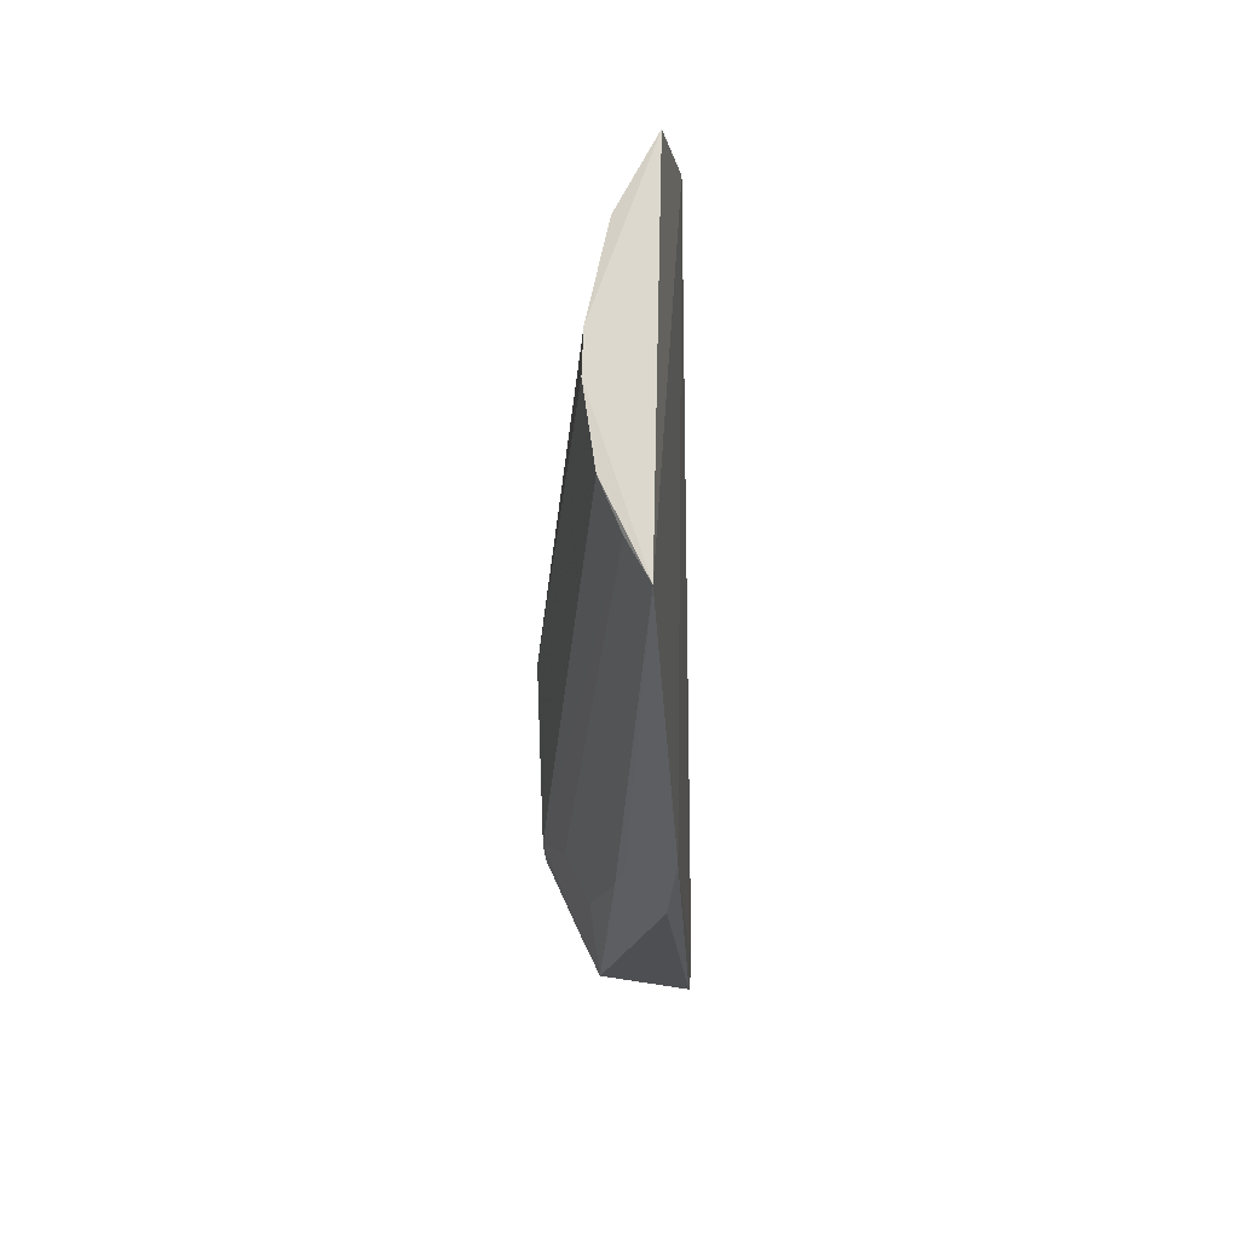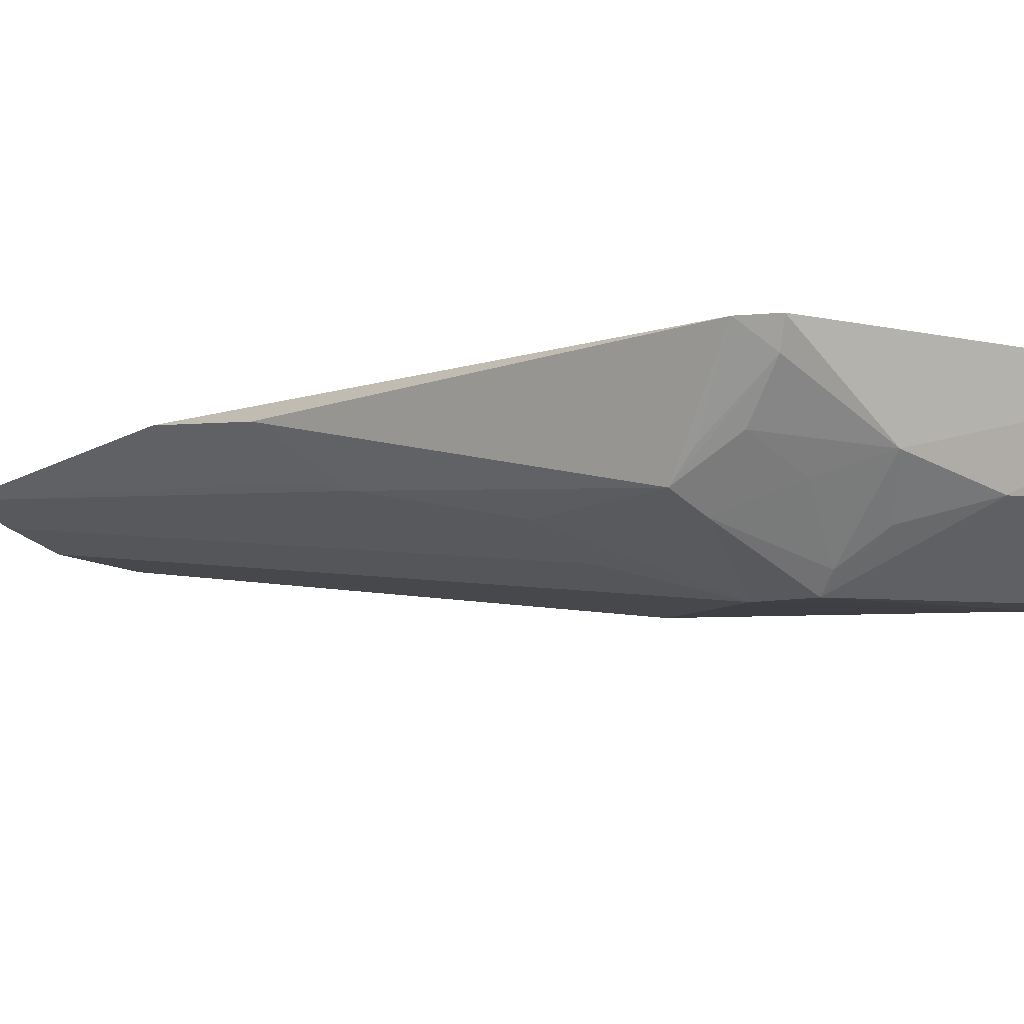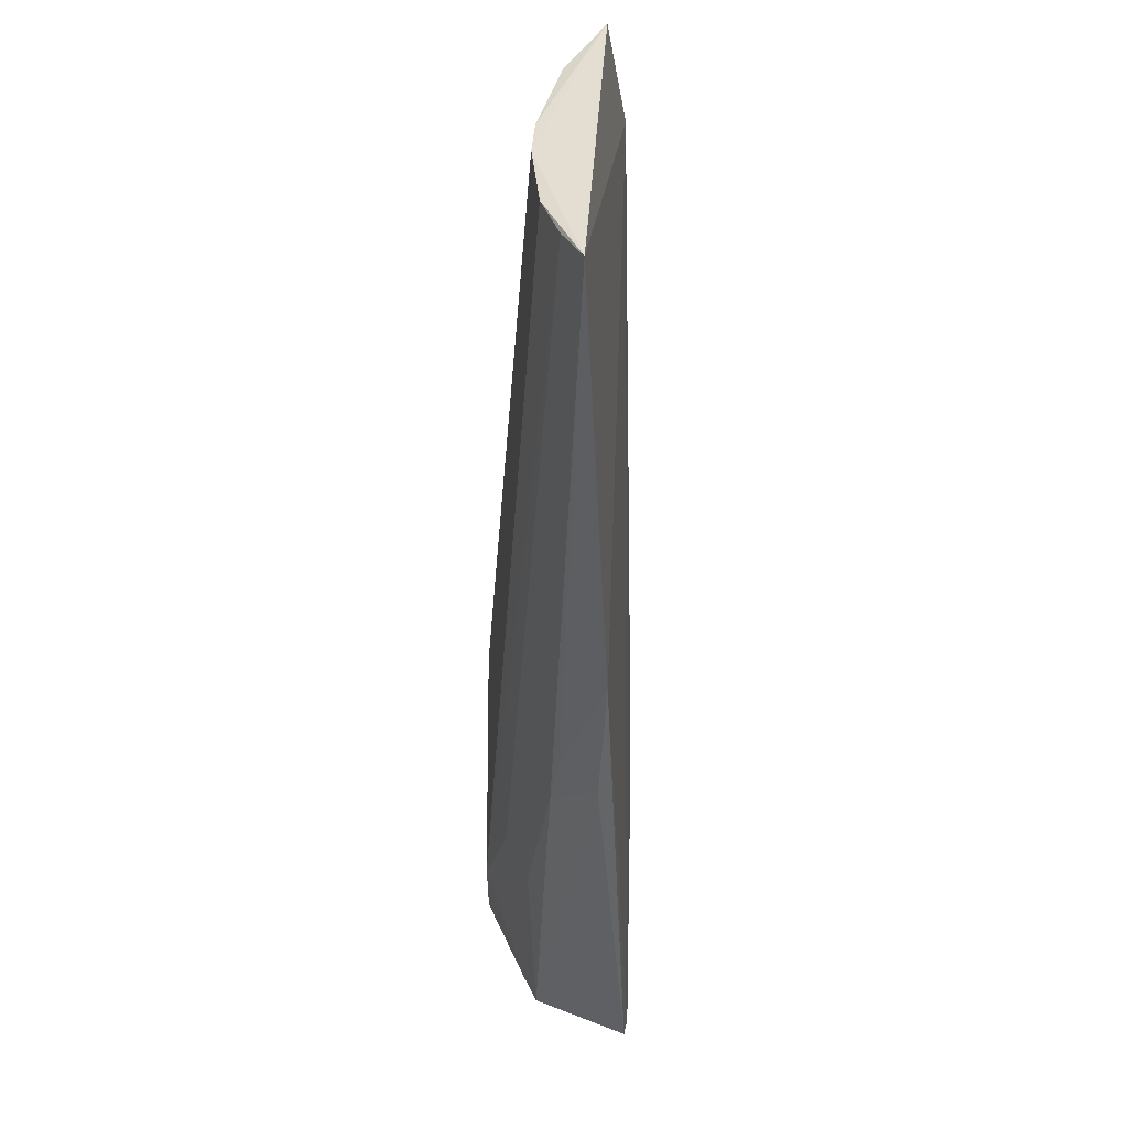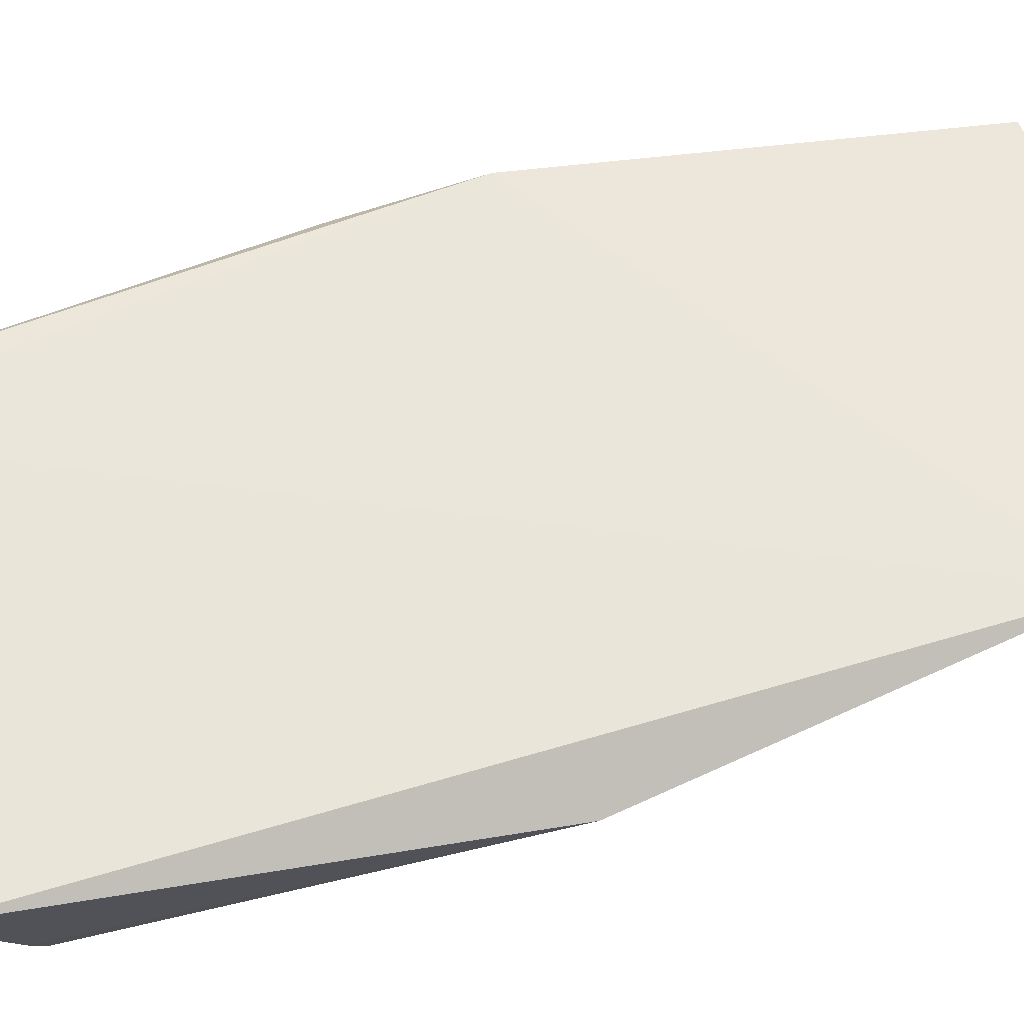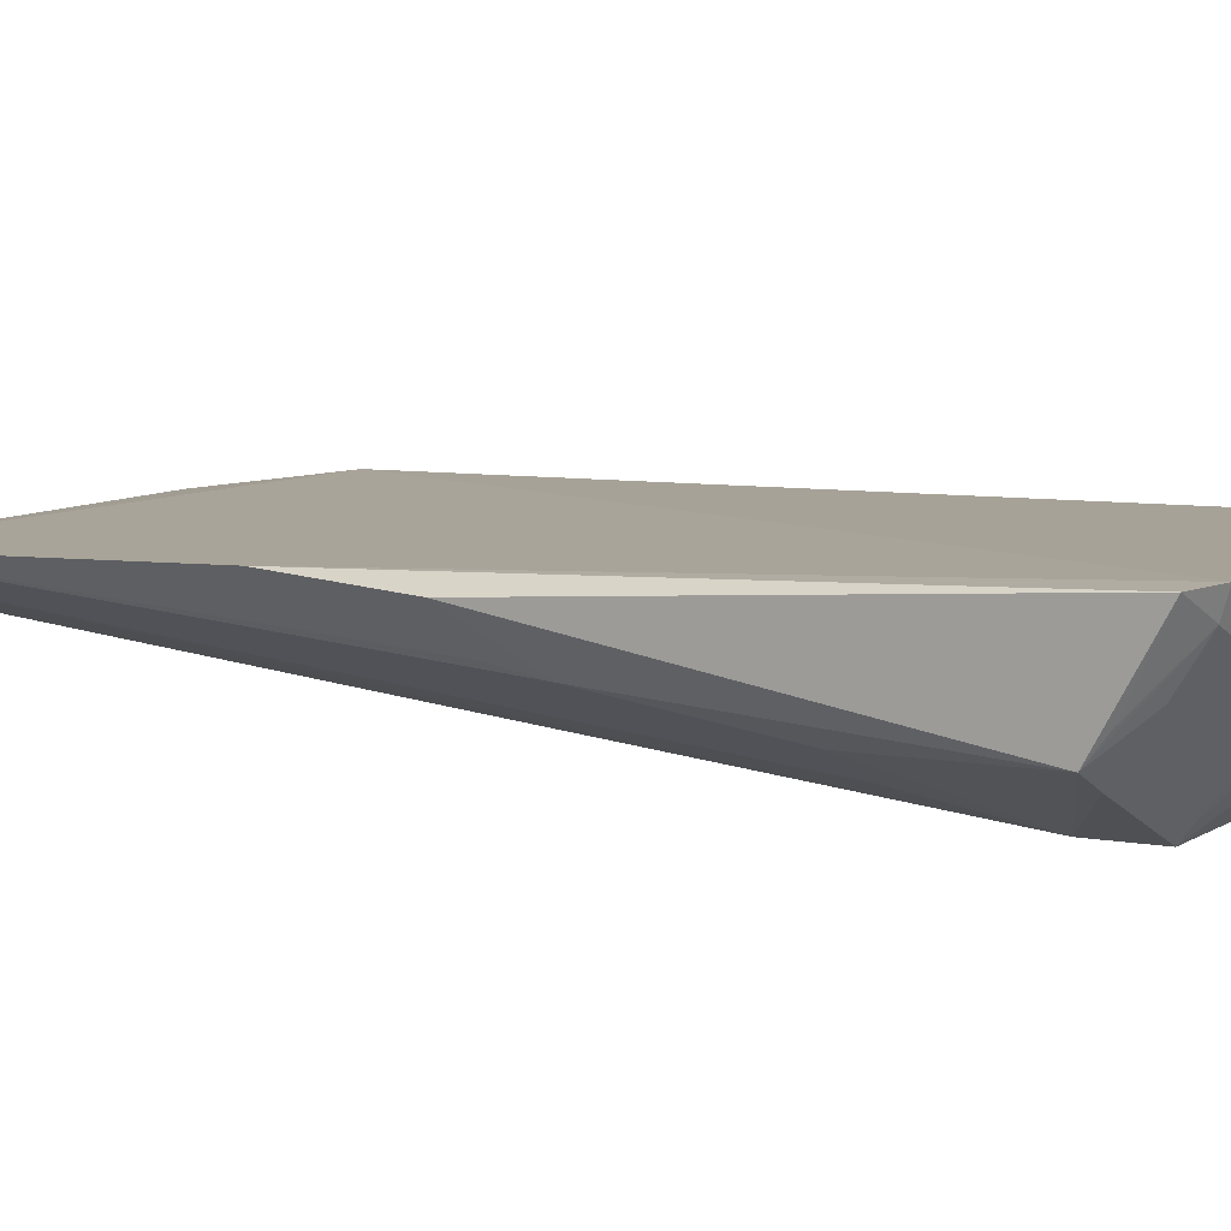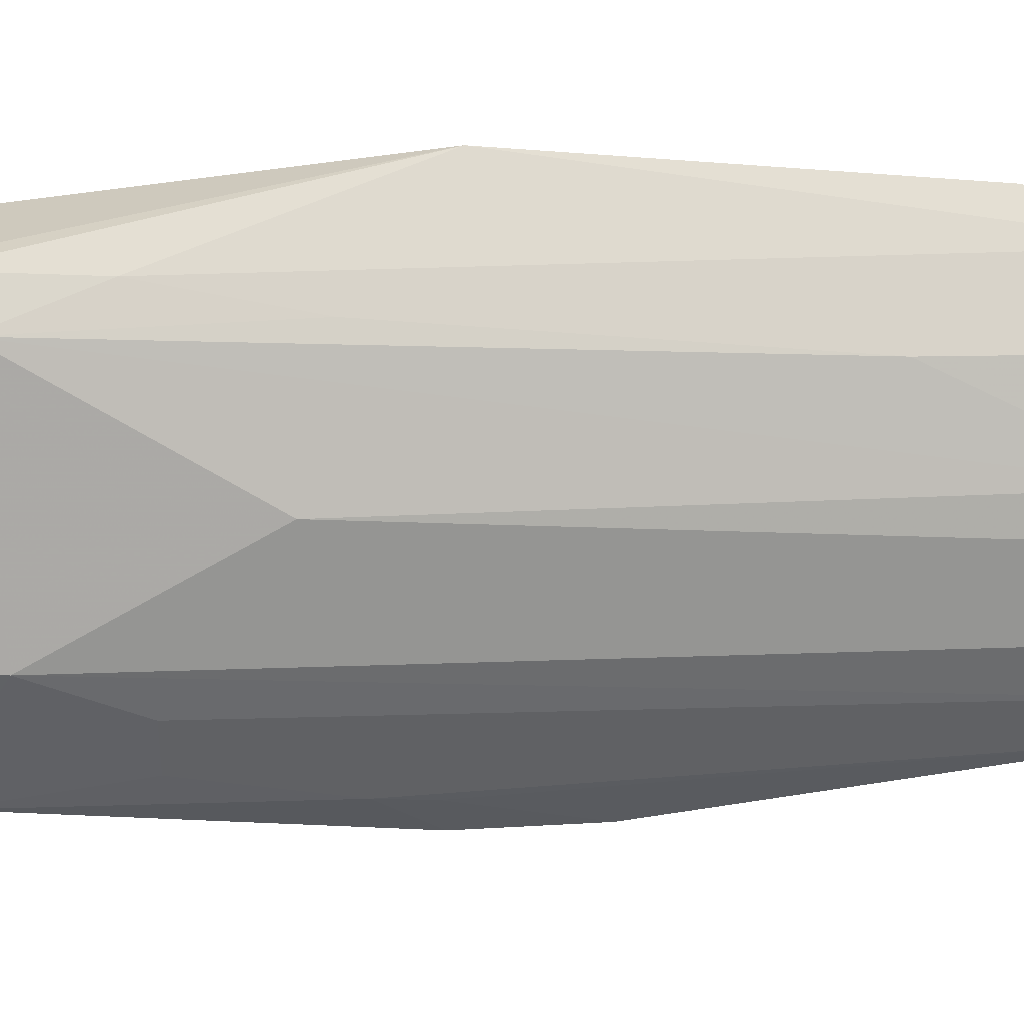
<metadata>
{"format":"obj","ext":"obj","renderer":"f3d","projection":"perspective","resolution":1024,"background":"white","views":[{"elev":67.9,"azim":91.0,"up":"+Z"},{"elev":-3.7,"azim":139.8,"up":"+Y"},{"elev":42.6,"azim":93.3,"up":"+Z"},{"elev":58.5,"azim":-111.4,"up":"+Y"},{"elev":8.5,"azim":122.0,"up":"+Y"},{"elev":-76.1,"azim":-91.2,"up":"+Y"}]}
</metadata>
<code>
v 0.05758 -0.201 0.08258
v 0.1454 -0.2015 -0.4532
v 0.1456 -0.1456 -0.4845
v -0.137 -0.1643 0.01081
v -0.07453 -0.2388 -0.4332
v 0.1105 -0.1762 0.08694
v 0.07142 -0.2381 -0.4181
v -0.07036 -0.1971 0.08215
v 0.01198 -0.2001 -0.4895
v 0.1599 -0.1598 -0.1563
v -2.5e-07 -0.2399 -0.2967
v 0.08611 -0.189 0.08277
v 0.1255 -0.2073 -0.3577
v -0.1129 -0.175 0.08683
v 0.06965 -0.1864 -0.4904
v 0.0713 -0.2374 -0.4532
v -0.1075 -0.1499 -0.5
v 0.1288 -0.144 -0.4931
v 0.1396 -0.1922 -0.2668
v 0.1641 -0.1641 -0.2333
v -0.01383 -0.208 0.08193
v 0.09528 -0.2227 -0.3576
v -0.1503 -0.1776 -0.2302
v -0.0982 -0.2225 -0.3728
v -0.07423 -0.237 -0.4532
v 0.1272 -0.2108 -0.4532
v 0.05693 -0.212 -0.4749
v 0.1267 -0.157 -0.4885
v 0.1415 -0.1869 -0.2358
v -0.06852 -0.2086 -0.03937
v 0.0109 -0.2084 0.08197
v -0.09947 -0.225 -0.4532
v -0.0726 -0.1863 -0.4902
v 0.07218 -0.2278 -0.4606
v 0.09772 -0.1972 -0.4734
v 0.1421 -0.1875 -0.463
v -0.08297 -0.2224 -0.2819
v -0.1015 -0.2138 -0.4606
v -0.01498 -0.2 -0.4895
v -0.0743 -0.2278 -0.4604
v 0.128 -0.182 -0.4733
v -0.1029 -0.1711 -0.4901
v -0.0599 -0.2119 -0.4748
f 10 4 6
f 11 5 7
f 12 6 1
f 12 1 7
f 13 7 2
f 14 6 4
f 16 7 5
f 17 15 9
f 18 10 3
f 18 4 10
f 18 17 4
f 18 15 17
f 19 13 2
f 20 2 3
f 20 3 10
f 20 19 2
f 21 5 11
f 21 14 8
f 22 12 7
f 22 7 13
f 22 6 12
f 22 19 6
f 22 13 19
f 23 14 4
f 23 4 17
f 24 14 23
f 25 16 5
f 25 9 16
f 26 2 7
f 26 7 16
f 27 16 9
f 27 9 15
f 28 18 3
f 28 15 18
f 29 10 6
f 29 6 19
f 29 20 10
f 29 19 20
f 30 21 8
f 30 5 21
f 31 21 11
f 31 1 6
f 31 6 14
f 31 14 21
f 31 11 7
f 31 7 1
f 32 24 23
f 32 25 5
f 32 5 24
f 34 26 16
f 34 27 15
f 34 16 27
f 35 34 15
f 35 26 34
f 36 28 3
f 36 3 2
f 36 2 28
f 37 24 5
f 37 5 30
f 37 14 24
f 37 30 8
f 37 8 14
f 38 32 23
f 38 23 17
f 39 33 17
f 39 17 9
f 39 9 25
f 40 25 32
f 40 32 38
f 41 28 2
f 41 2 26
f 41 26 35
f 41 35 15
f 41 15 28
f 42 38 17
f 42 17 33
f 42 40 38
f 42 33 40
f 43 40 33
f 43 33 39
f 43 39 25
f 43 25 40

</code>
